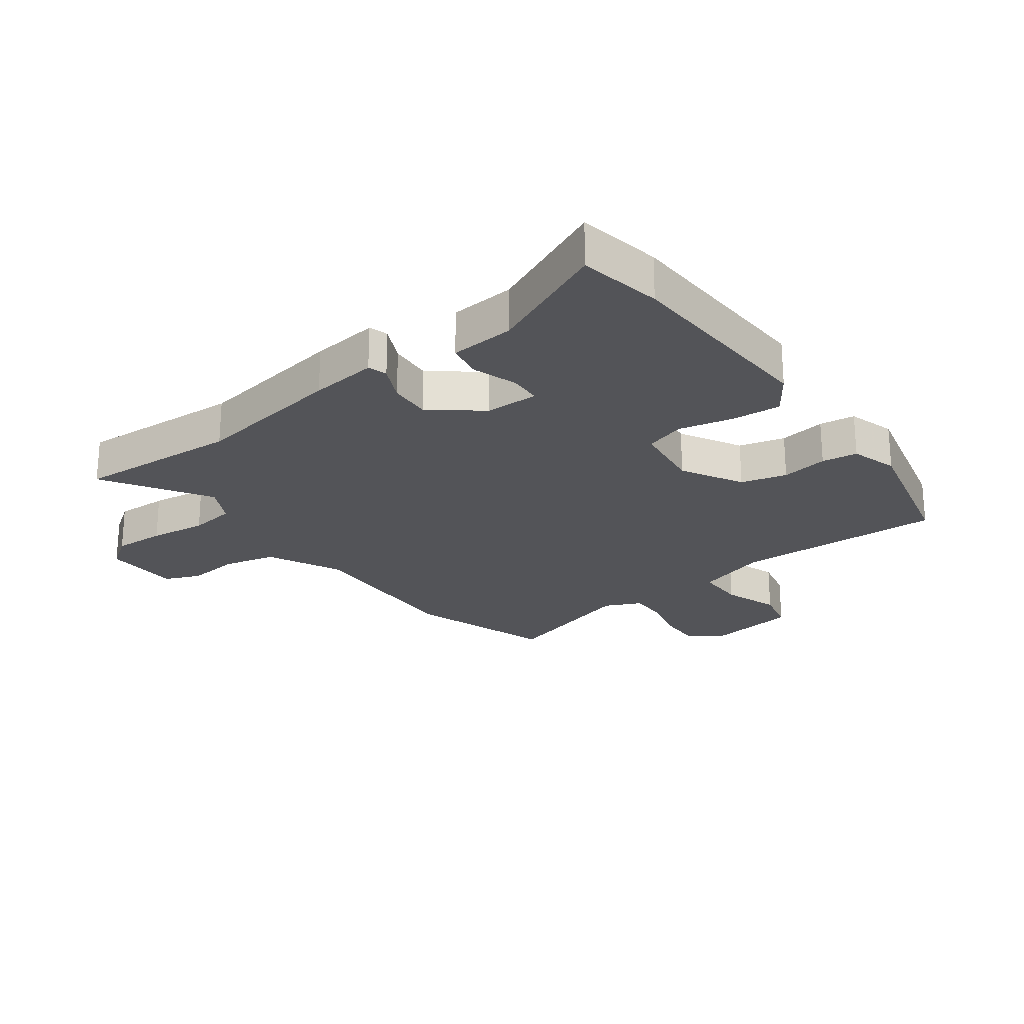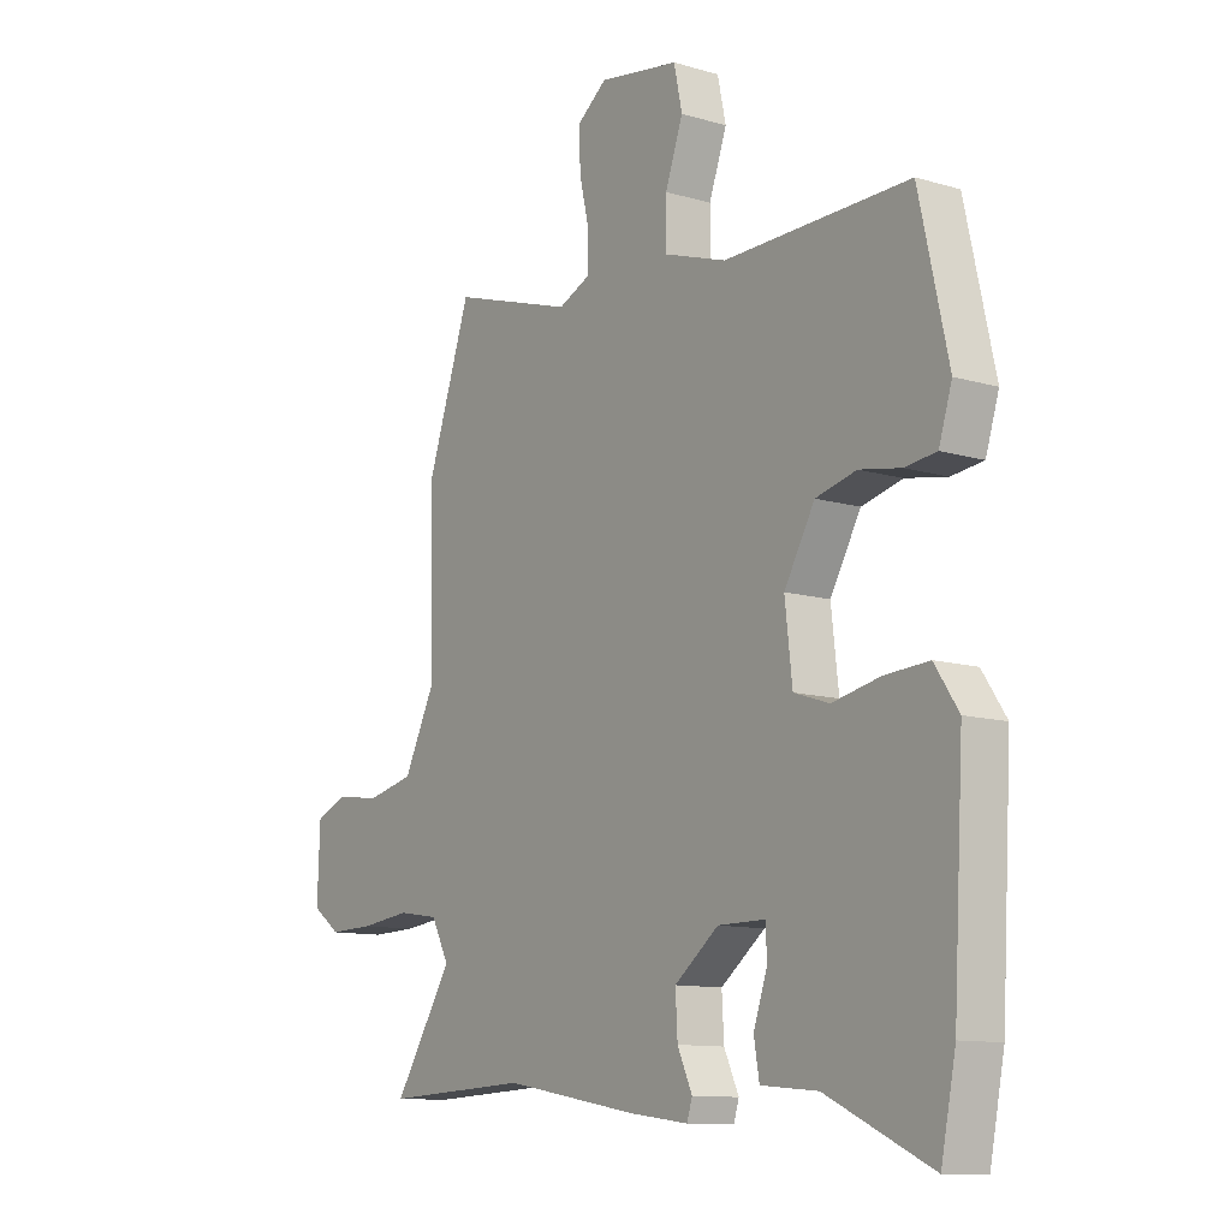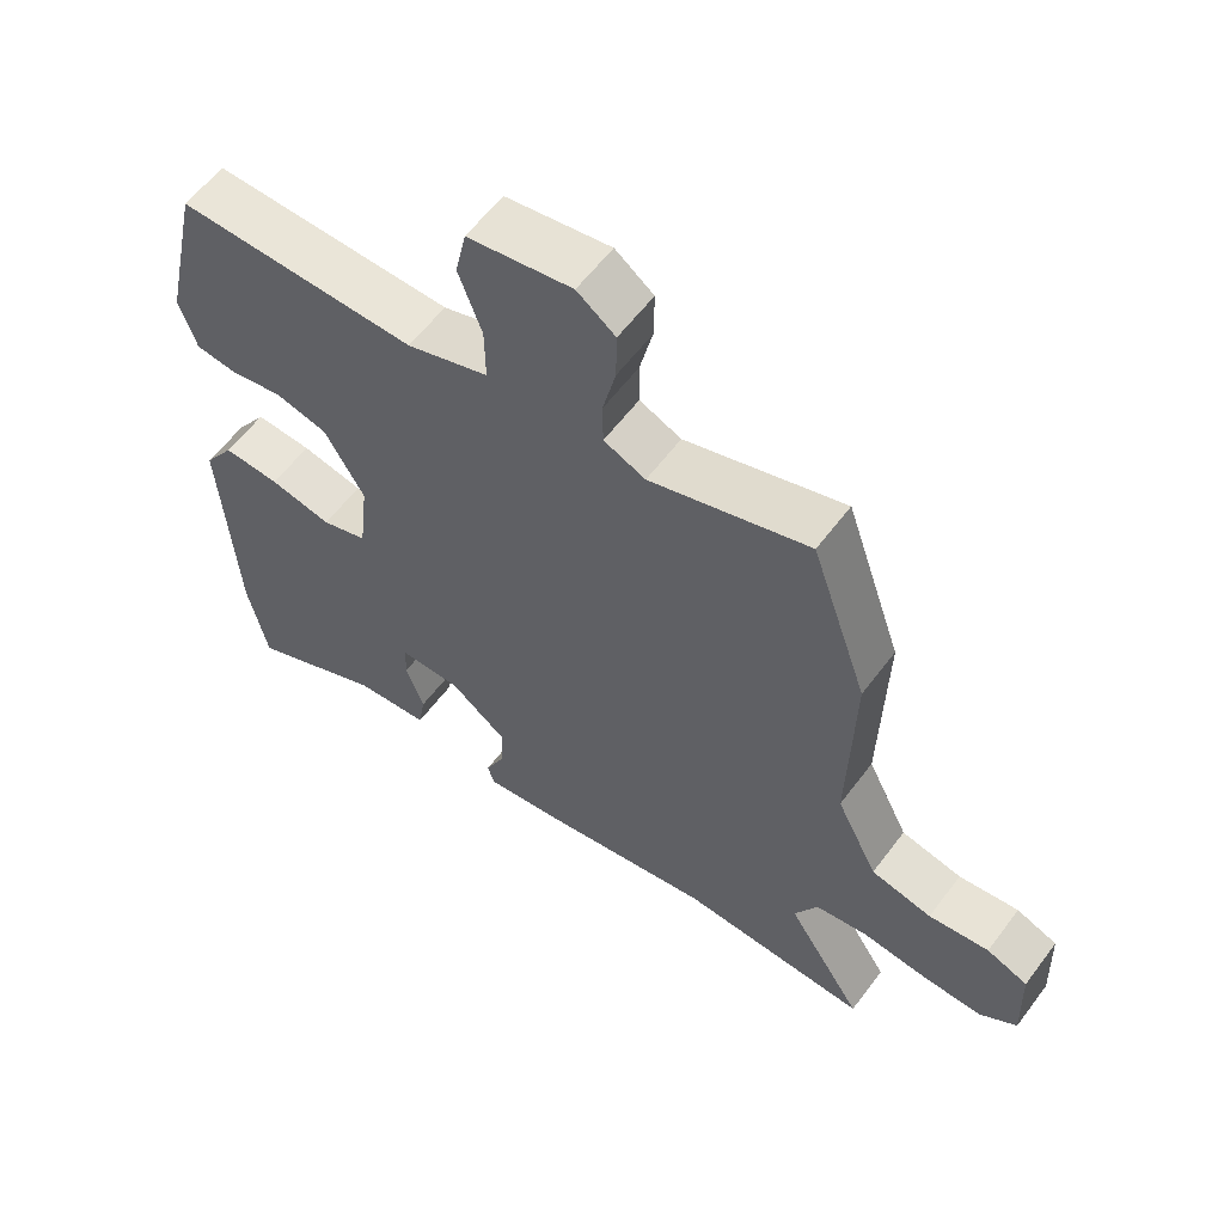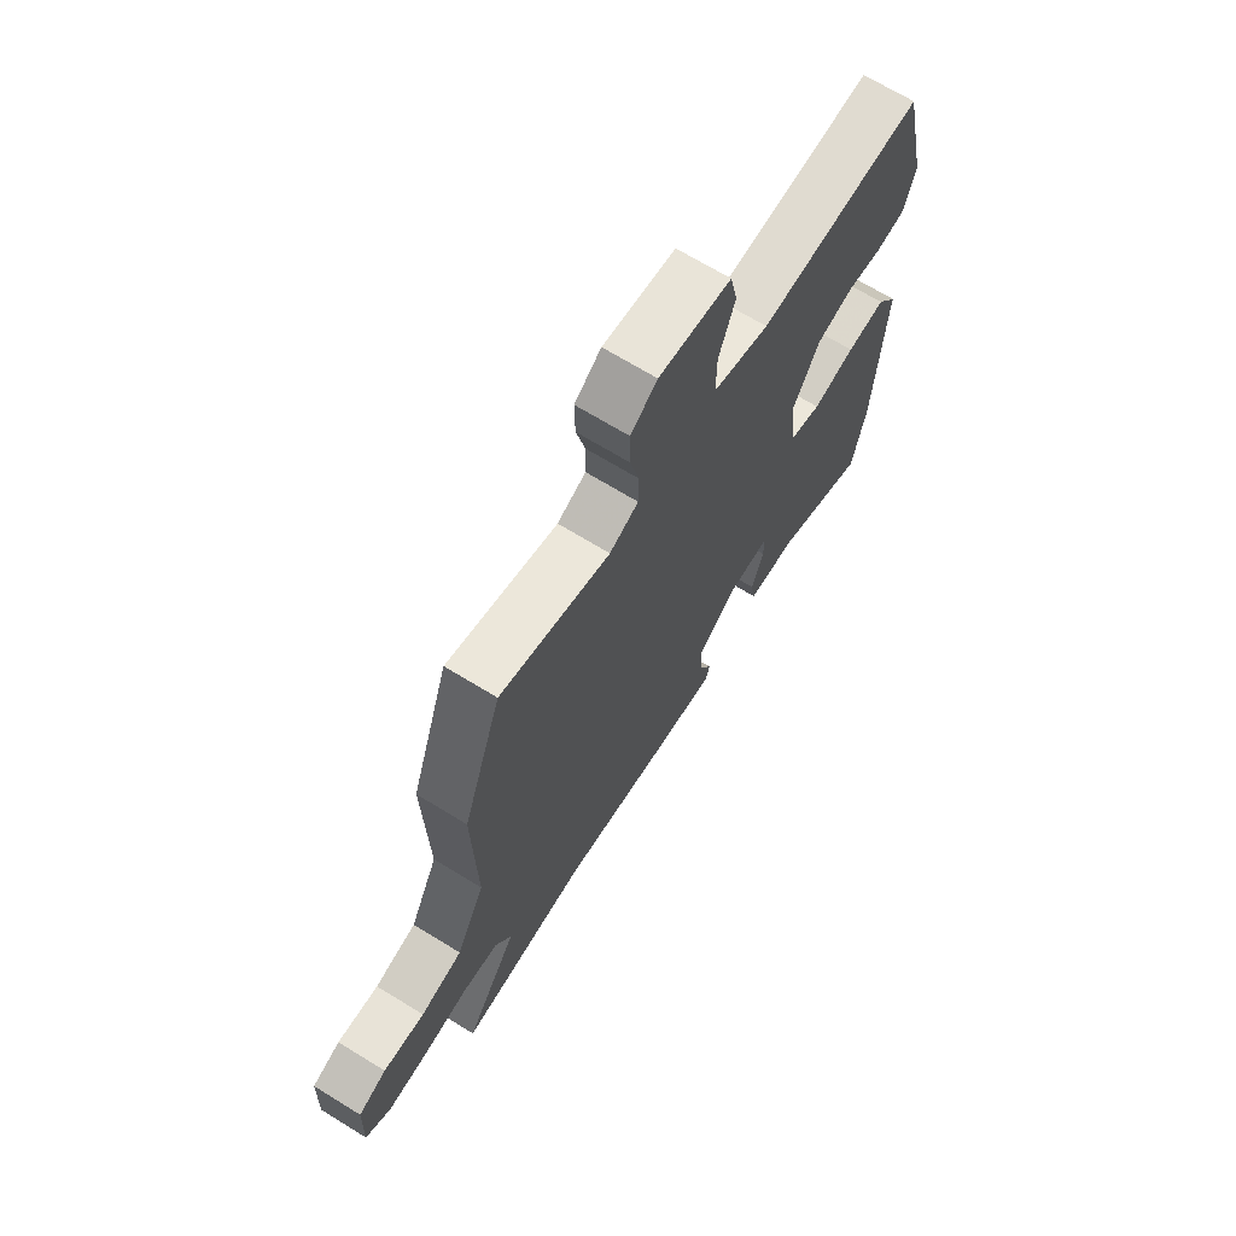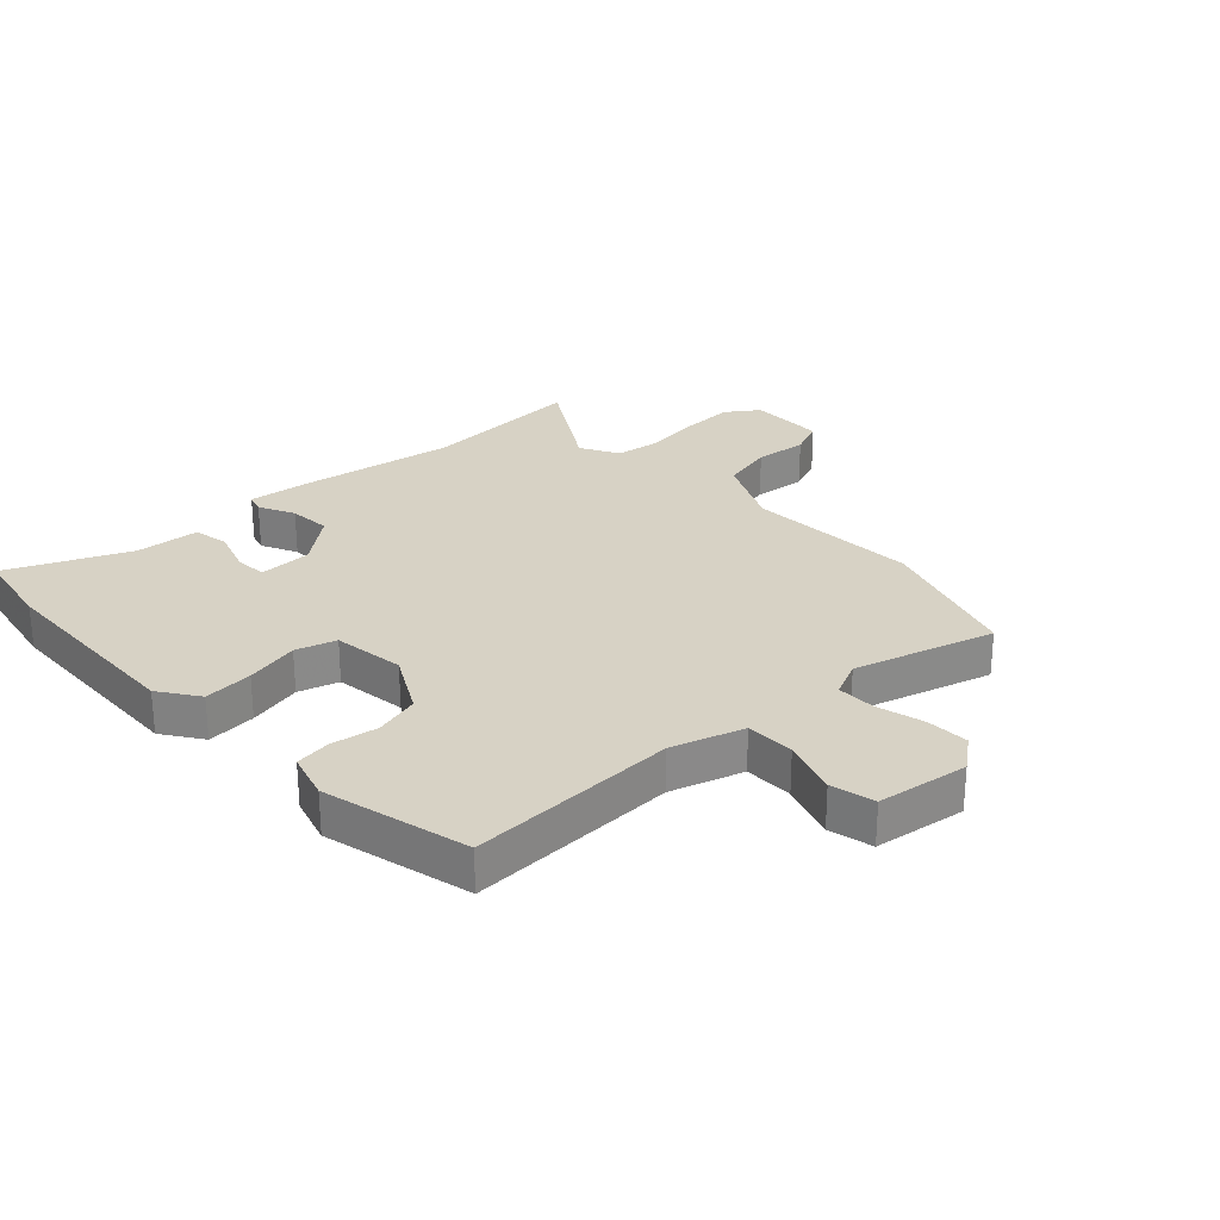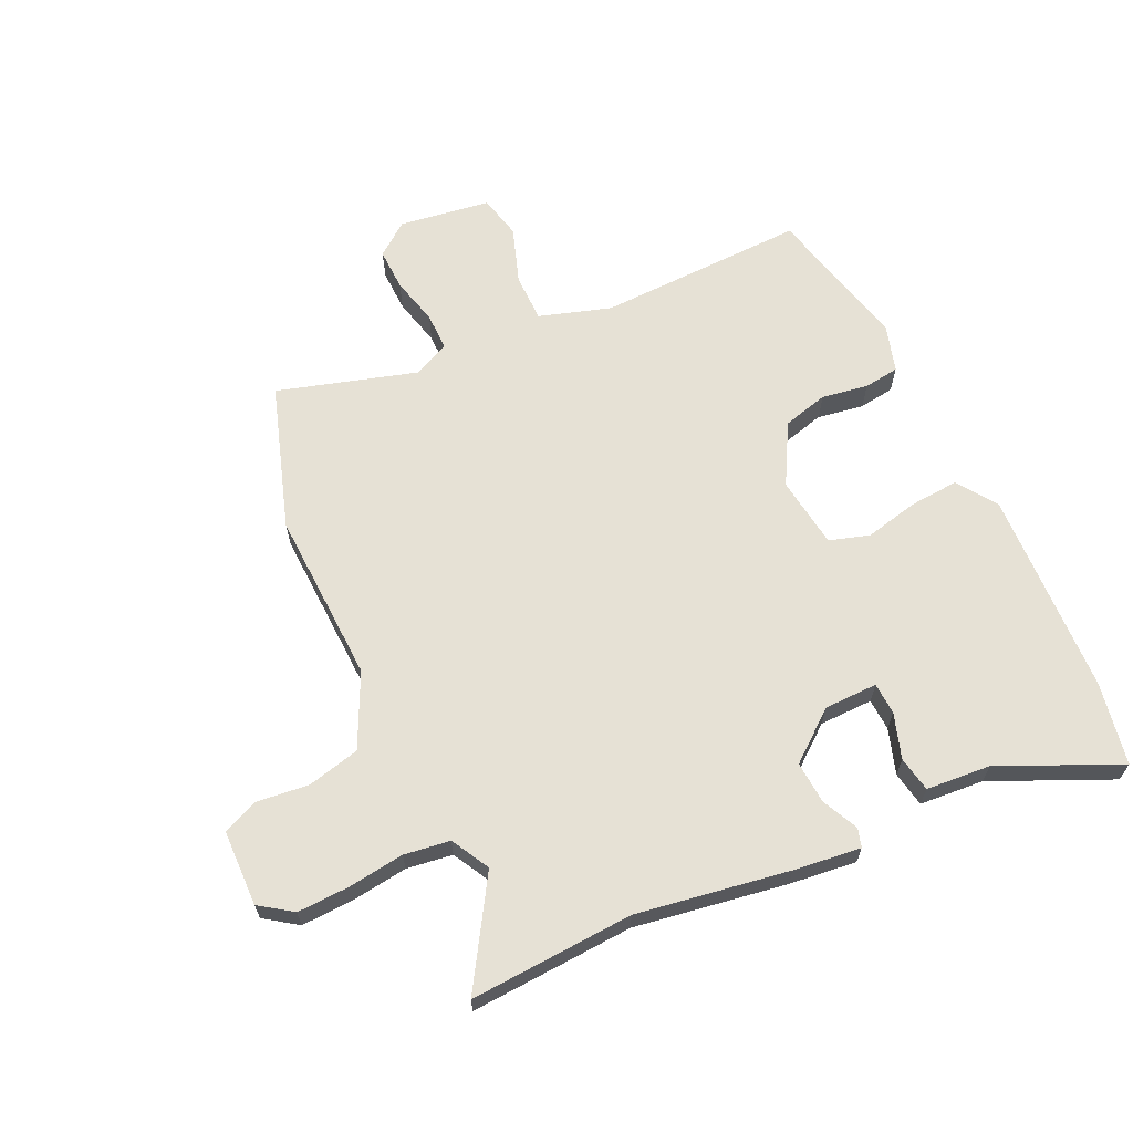
<metadata>
{"format":"obj","ext":"obj","renderer":"f3d","projection":"perspective","resolution":1024,"background":"white","views":[{"elev":-23.5,"azim":-144.2,"up":"+Y"},{"elev":-11.3,"azim":-125.7,"up":"+Z"},{"elev":59.5,"azim":36.7,"up":"+Z"},{"elev":69.3,"azim":121.5,"up":"+Z"},{"elev":27.3,"azim":-44.2,"up":"+Y"},{"elev":64.8,"azim":154.1,"up":"+Y"}]}
</metadata>
<code>
v 0.469 0.07 0.591
v 0.552 0.07 0.349
v 0.545 0.07 0.057
v 0.606 0.07 -0.065
v 0.695 0.07 -0.085
v 0.783 0.07 -0.074
v 0.843 0.07 -0.098
v 0.848 0.07 -0.227
v 0.794 0.07 -0.266
v 0.707 0.07 -0.264
v 0.611 0.07 -0.253
v 0.534 0.07 -0.265
v 0.5 0.07 -0.33
v 0.612 0.07 -0.505
v 0.336 0.07 -0.493
v 0.081 0.07 -0.538
v -0.032 0.07 -0.553
v -0.042 0.07 -0.521
v -0.014 0.07 -0.46
v -0.01 0.07 -0.389
v -0.094 0.07 -0.324
v -0.184 0.07 -0.324
v -0.186 0.07 -0.378
v -0.16 0.07 -0.453
v -0.17 0.07 -0.513
v -0.278 0.07 -0.523
v -0.477 0.07 -0.616
v -0.505 0.07 -0.477
v -0.525 0.07 -0.131
v -0.48 0.07 -0.064
v -0.397 0.07 -0.069
v -0.306 0.07 -0.088
v -0.239 0.07 -0.066
v -0.225 0.07 0.055
v -0.283 0.07 0.156
v -0.36 0.07 0.175
v -0.438 0.07 0.161
v -0.498 0.07 0.168
v -0.523 0.07 0.247
v -0.468 0.07 0.494
v -0.116 0.07 0.489
v 0.004 0.07 0.529
v 0.003 0.07 0.611
v -0.031 0.07 0.705
v -0.015 0.07 0.779
v 0.138 0.07 0.804
v 0.194 0.07 0.762
v 0.193 0.07 0.69
v 0.174 0.07 0.609
v 0.175 0.07 0.545
v 0.236 0.07 0.518
v 0.469 0 0.591
v 0.552 0 0.349
v 0.545 0 0.057
v 0.606 0 -0.065
v 0.695 0 -0.085
v 0.783 0 -0.074
v 0.843 0 -0.098
v 0.848 0 -0.227
v 0.794 0 -0.266
v 0.707 0 -0.264
v 0.611 0 -0.253
v 0.534 0 -0.265
v 0.5 0 -0.33
v 0.612 0 -0.505
v 0.336 0 -0.493
v 0.081 0 -0.538
v -0.032 0 -0.553
v -0.042 0 -0.521
v -0.014 0 -0.46
v -0.01 0 -0.389
v -0.094 0 -0.324
v -0.184 0 -0.324
v -0.186 0 -0.378
v -0.16 0 -0.453
v -0.17 0 -0.513
v -0.278 0 -0.523
v -0.477 0 -0.616
v -0.505 0 -0.477
v -0.525 0 -0.131
v -0.48 0 -0.064
v -0.397 0 -0.069
v -0.306 0 -0.088
v -0.239 0 -0.066
v -0.225 0 0.055
v -0.283 0 0.156
v -0.36 0 0.175
v -0.438 0 0.161
v -0.498 0 0.168
v -0.523 0 0.247
v -0.468 0 0.494
v -0.116 0 0.489
v 0.004 0 0.529
v 0.003 0 0.611
v -0.031 0 0.705
v -0.015 0 0.779
v 0.138 0 0.804
v 0.194 0 0.762
v 0.193 0 0.69
v 0.174 0 0.609
v 0.175 0 0.545
v 0.236 0 0.518
f 47 48 49
f 46 47 49
f 45 46 49
f 44 45 49
f 43 44 49
f 42 43 49 50
f 41 42 50 51
f 39 40 41
f 38 39 41
f 37 38 41
f 36 37 41
f 35 36 41 51
f 30 31 32
f 29 30 32
f 28 29 32
f 27 28 32
f 26 27 32
f 25 26 32
f 24 25 32
f 23 24 32
f 22 23 32 33
f 21 22 33 34
f 17 18 19
f 16 17 19
f 15 16 19
f 15 19 20
f 14 15 20
f 13 14 20
f 20 21 34
f 13 20 34
f 12 13 34
f 9 10 11
f 8 9 11
f 7 8 11
f 6 7 11
f 5 6 11
f 11 12 34
f 5 11 34
f 4 5 34
f 1 2 3
f 51 1 3
f 34 35 51
f 4 34 51
f 3 4 51
f 100 99 98
f 100 98 97
f 100 97 96
f 100 96 95
f 100 95 94
f 101 100 94 93
f 102 101 93 92
f 92 91 90
f 92 90 89
f 92 89 88
f 92 88 87
f 102 92 87 86
f 83 82 81
f 83 81 80
f 83 80 79
f 83 79 78
f 83 78 77
f 83 77 76
f 83 76 75
f 83 75 74
f 84 83 74 73
f 85 84 73 72
f 70 69 68
f 70 68 67
f 70 67 66
f 71 70 66
f 71 66 65
f 71 65 64
f 85 72 71
f 85 71 64
f 85 64 63
f 62 61 60
f 62 60 59
f 62 59 58
f 62 58 57
f 62 57 56
f 85 63 62
f 85 62 56
f 85 56 55
f 54 53 52
f 54 52 102
f 102 86 85
f 102 85 55
f 102 55 54
f 1 52 53 2
f 2 53 54 3
f 3 54 55 4
f 4 55 56 5
f 5 56 57 6
f 6 57 58 7
f 7 58 59 8
f 8 59 60 9
f 9 60 61 10
f 10 61 62 11
f 11 62 63 12
f 12 63 64 13
f 13 64 65 14
f 14 65 66 15
f 15 66 67 16
f 16 67 68 17
f 17 68 69 18
f 18 69 70 19
f 19 70 71 20
f 20 71 72 21
f 21 72 73 22
f 22 73 74 23
f 23 74 75 24
f 24 75 76 25
f 25 76 77 26
f 26 77 78 27
f 27 78 79 28
f 28 79 80 29
f 29 80 81 30
f 30 81 82 31
f 31 82 83 32
f 32 83 84 33
f 33 84 85 34
f 34 85 86 35
f 35 86 87 36
f 36 87 88 37
f 37 88 89 38
f 38 89 90 39
f 39 90 91 40
f 40 91 92 41
f 41 92 93 42
f 42 93 94 43
f 43 94 95 44
f 44 95 96 45
f 45 96 97 46
f 46 97 98 47
f 47 98 99 48
f 48 99 100 49
f 49 100 101 50
f 50 101 102 51
f 51 102 52 1

</code>
